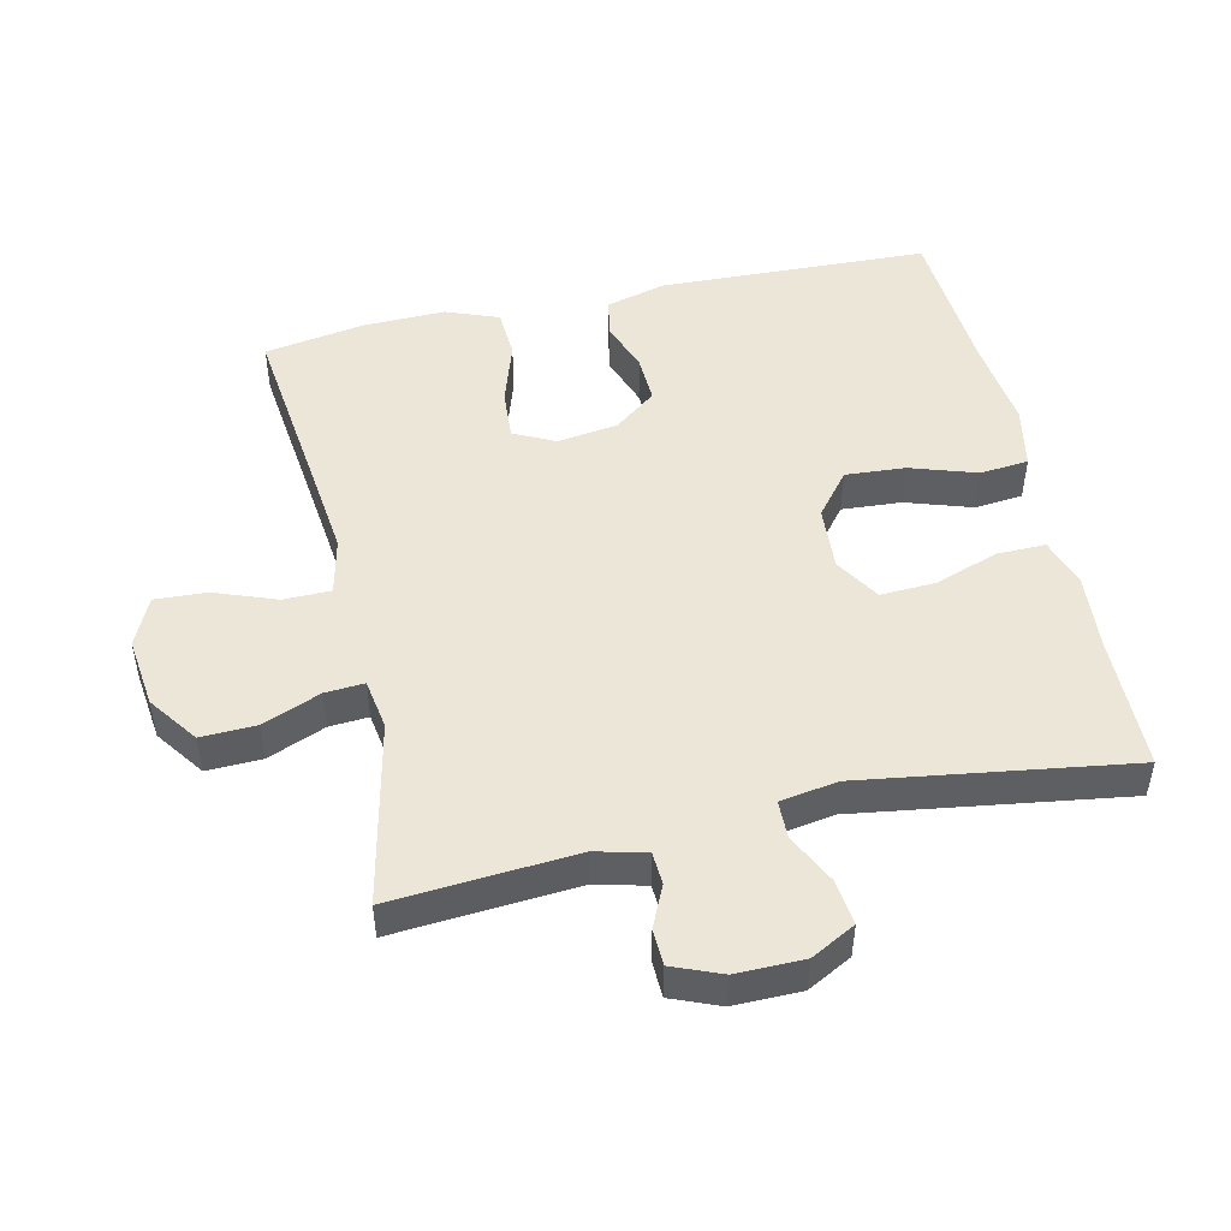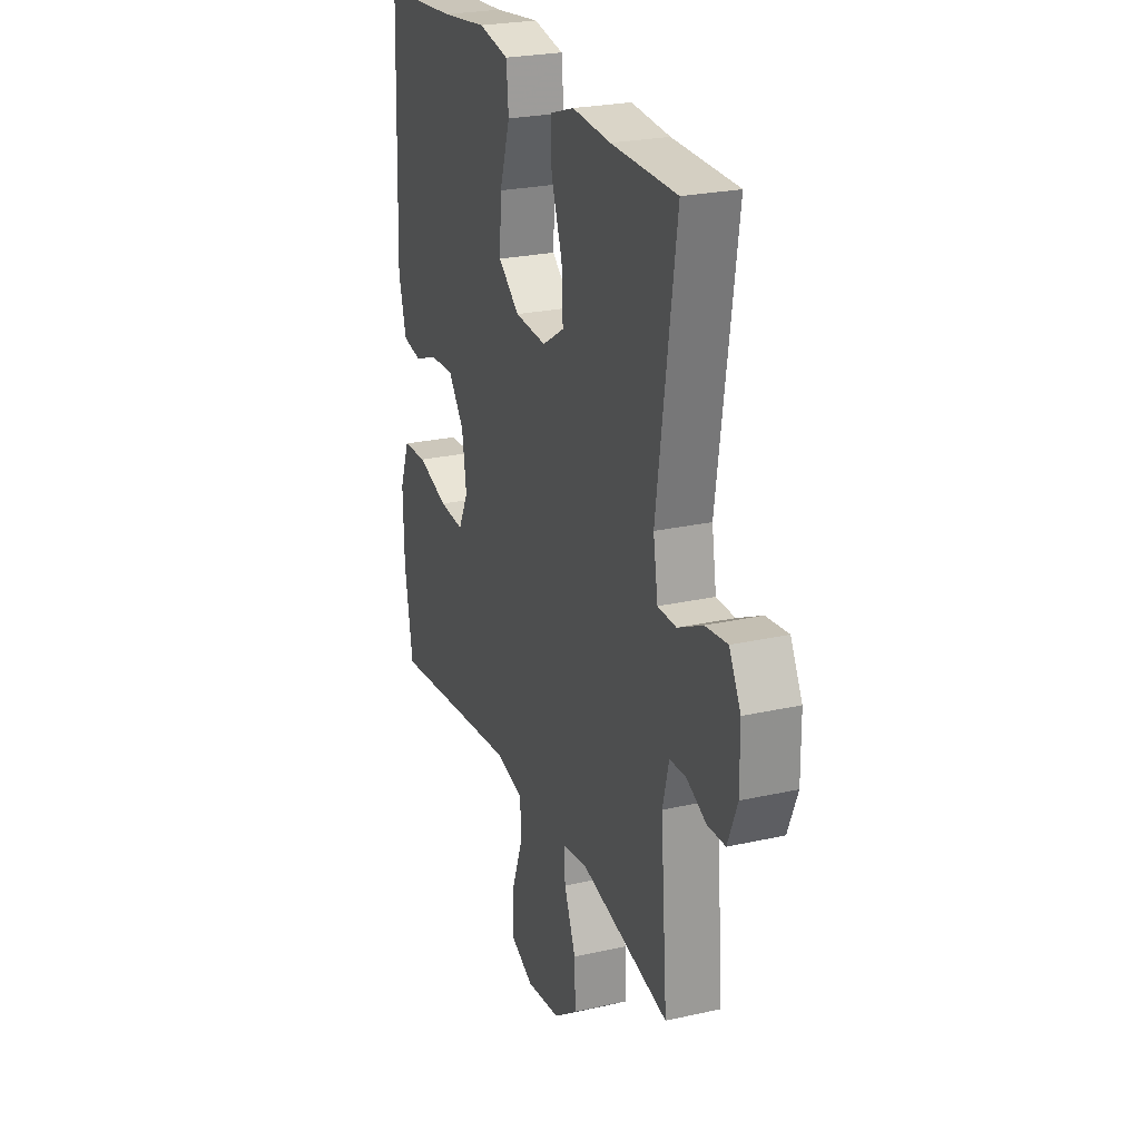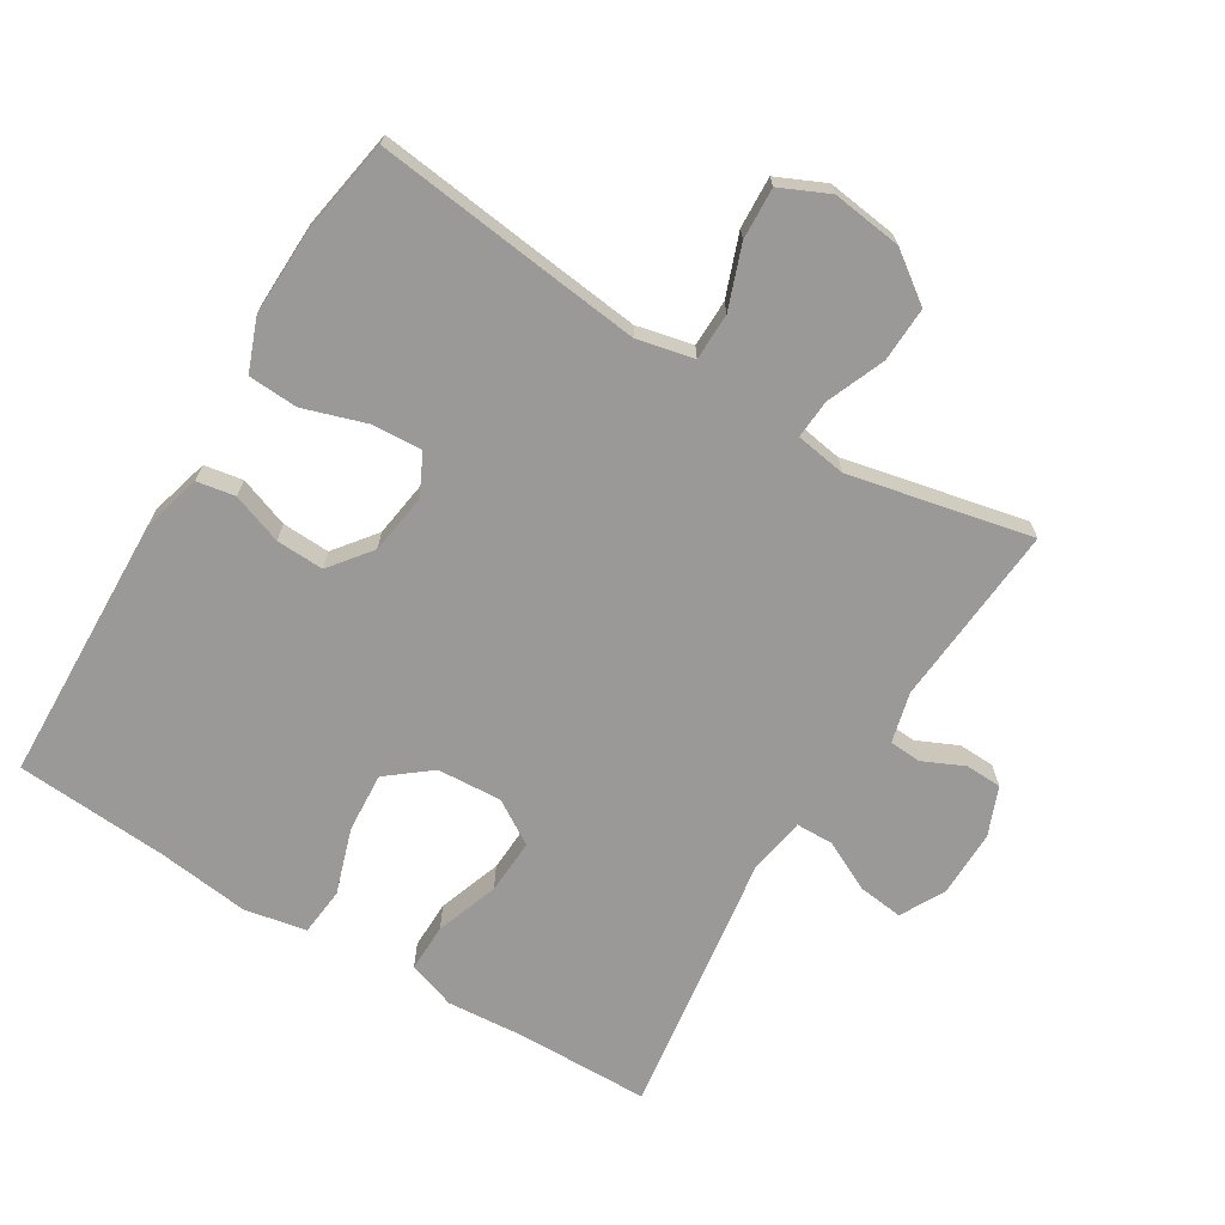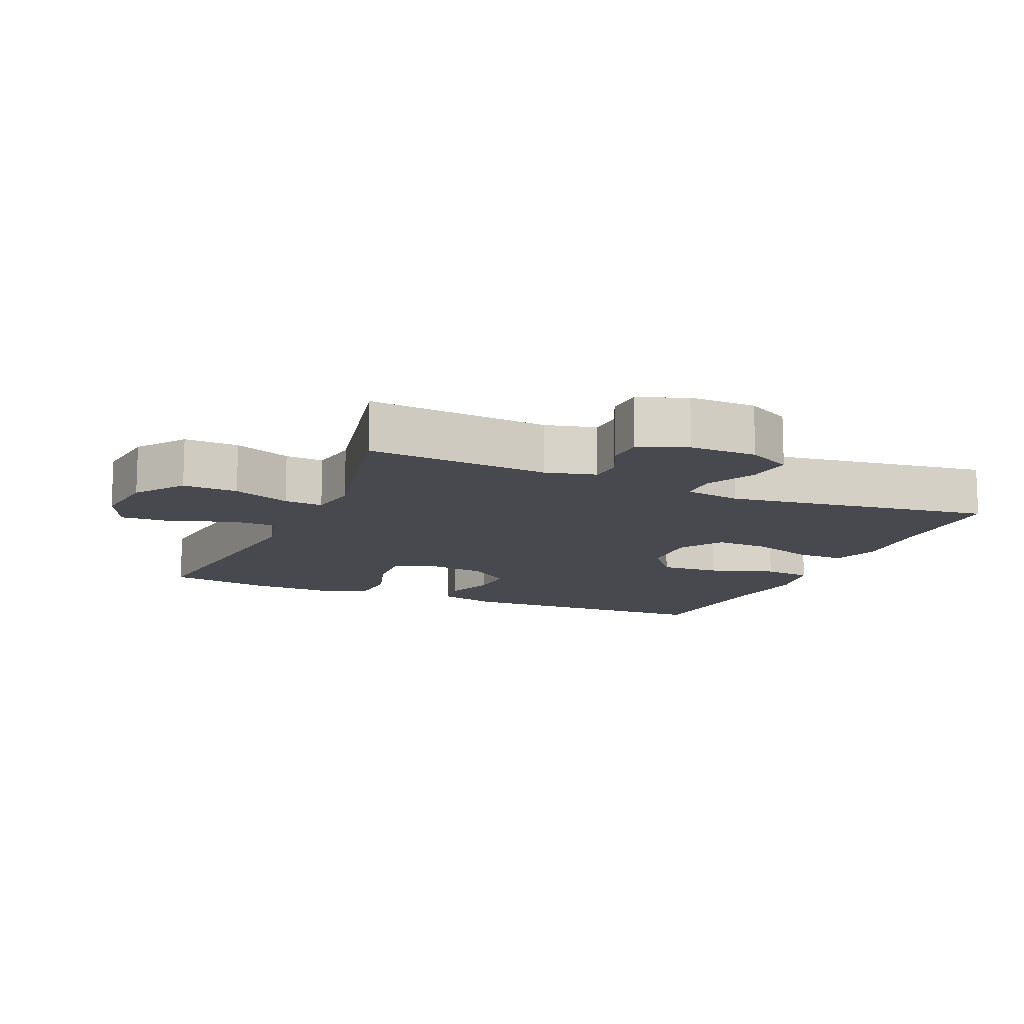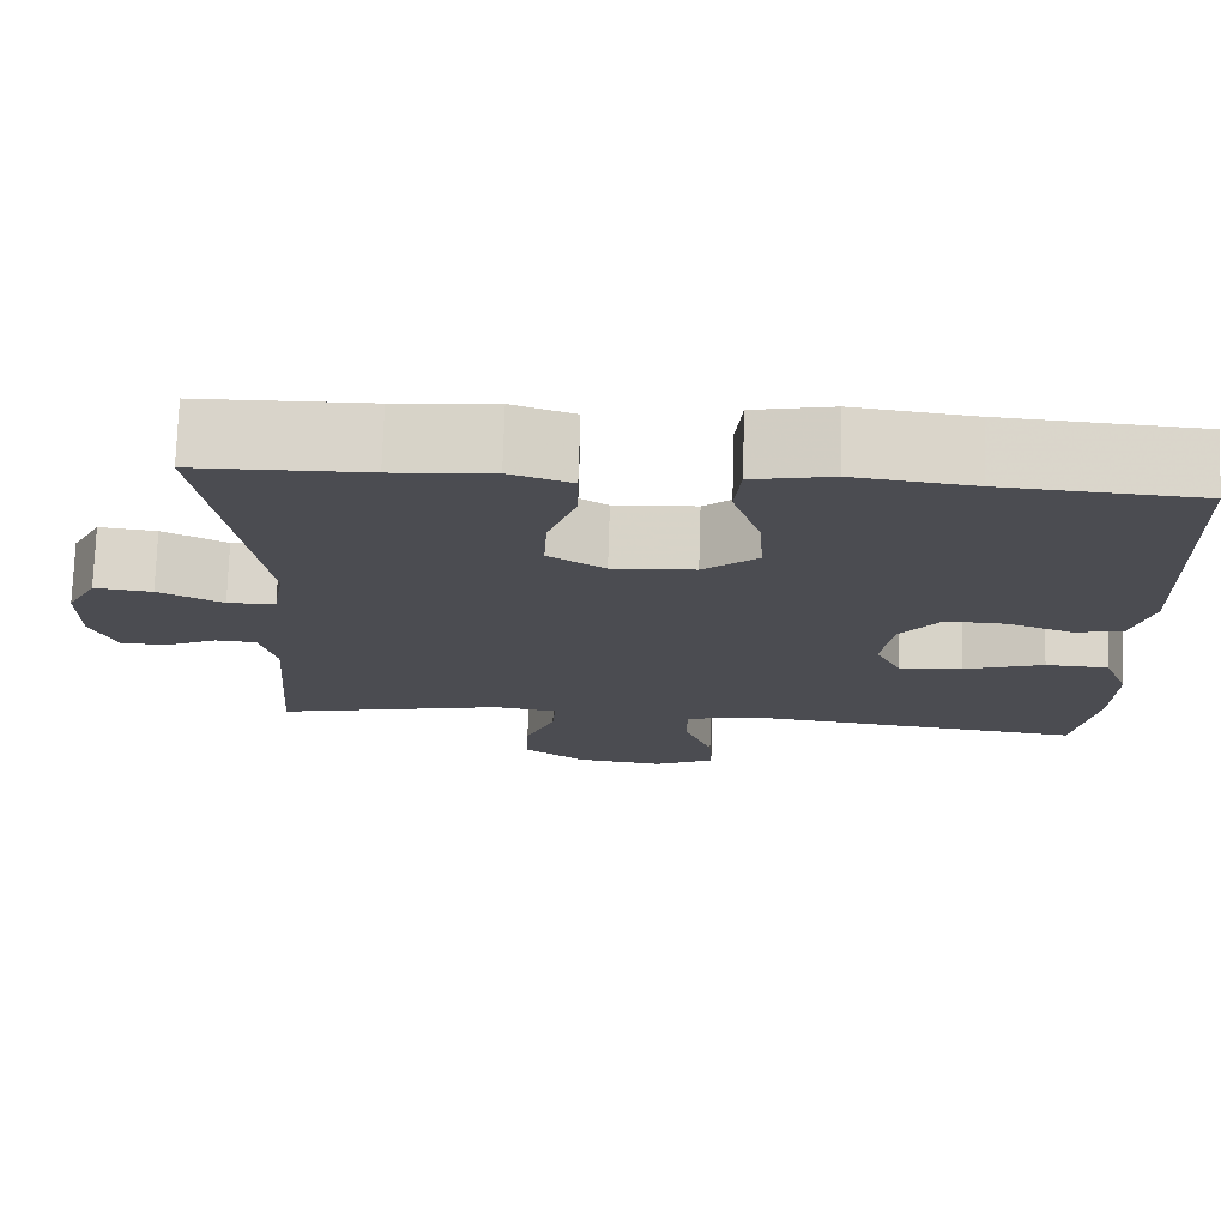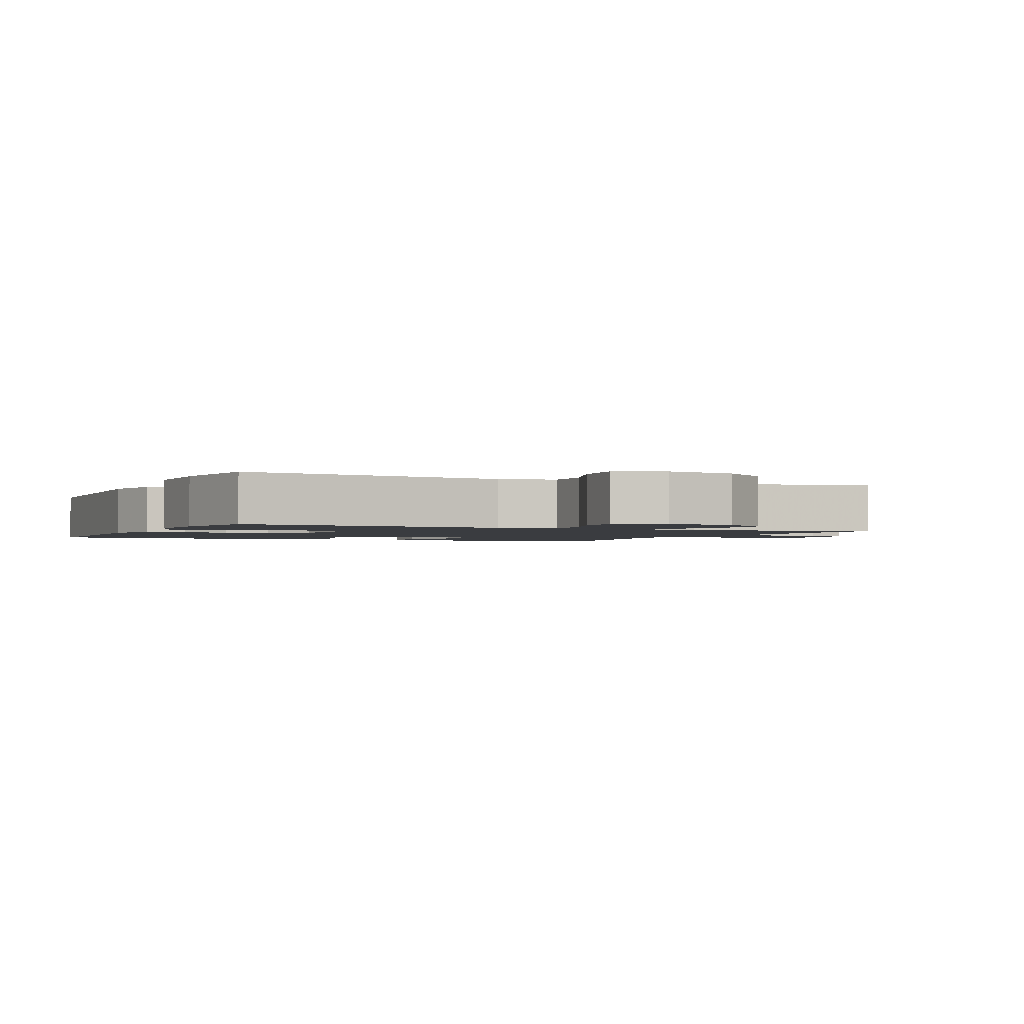
<metadata>
{"format":"obj","ext":"obj","renderer":"f3d","projection":"perspective","resolution":1024,"background":"white","views":[{"elev":48.9,"azim":-102.6,"up":"+Y"},{"elev":24.7,"azim":-110.2,"up":"+Z"},{"elev":-69.1,"azim":148.6,"up":"+Y"},{"elev":-12.6,"azim":-113.4,"up":"+Y"},{"elev":74.6,"azim":1.8,"up":"+Z"},{"elev":-1.8,"azim":155.5,"up":"+Y"}]}
</metadata>
<code>
v 0.5 0.07 0.5
v 0.514 0.07 0.099
v 0.49 0.07 0.011
v 0.433 0.07 0.001
v 0.358 0.07 0.028
v 0.287 0.07 0.031
v 0.239 0.07 -0.031
v 0.226 0.07 -0.121
v 0.256 0.07 -0.182
v 0.331 0.07 -0.177
v 0.424 0.07 -0.147
v 0.498 0.07 -0.151
v 0.528 0.07 -0.229
v 0.525 0.07 -0.351
v 0.5 0.07 -0.5
v 0.23 0.07 -0.468
v 0.099 0.07 -0.453
v 0.015 0.07 -0.472
v 0.014 0.07 -0.542
v 0.048 0.07 -0.634
v 0.052 0.07 -0.711
v -0.02 0.07 -0.744
v -0.124 0.07 -0.731
v -0.196 0.07 -0.679
v -0.193 0.07 -0.597
v -0.158 0.07 -0.511
v -0.154 0.07 -0.453
v -0.229 0.07 -0.441
v -0.5 0.07 -0.5
v -0.479 0.07 -0.228
v -0.498 0.07 -0.153
v -0.546 0.07 -0.15
v -0.607 0.07 -0.178
v -0.661 0.07 -0.176
v -0.69 0.07 -0.104
v -0.689 0.07 -0.004
v -0.654 0.07 0.062
v -0.587 0.07 0.054
v -0.512 0.07 0.017
v -0.456 0.07 0.018
v -0.442 0.07 0.103
v -0.5 0.07 0.5
v -0.302 0.07 0.503
v -0.186 0.07 0.512
v -0.114 0.07 0.488
v -0.115 0.07 0.416
v -0.148 0.07 0.322
v -0.152 0.07 0.24
v -0.086 0.07 0.199
v 0.01 0.07 0.205
v 0.074 0.07 0.256
v 0.068 0.07 0.345
v 0.036 0.07 0.443
v 0.043 0.07 0.515
v 0.135 0.07 0.533
v 0.273 0.07 0.516
v 0.5 0 0.5
v 0.514 0 0.099
v 0.49 0 0.011
v 0.433 0 0.001
v 0.358 0 0.028
v 0.287 0 0.031
v 0.239 0 -0.031
v 0.226 0 -0.121
v 0.256 0 -0.182
v 0.331 0 -0.177
v 0.424 0 -0.147
v 0.498 0 -0.151
v 0.528 0 -0.229
v 0.525 0 -0.351
v 0.5 0 -0.5
v 0.23 0 -0.468
v 0.099 0 -0.453
v 0.015 0 -0.472
v 0.014 0 -0.542
v 0.048 0 -0.634
v 0.052 0 -0.711
v -0.02 0 -0.744
v -0.124 0 -0.731
v -0.196 0 -0.679
v -0.193 0 -0.597
v -0.158 0 -0.511
v -0.154 0 -0.453
v -0.229 0 -0.441
v -0.5 0 -0.5
v -0.479 0 -0.228
v -0.498 0 -0.153
v -0.546 0 -0.15
v -0.607 0 -0.178
v -0.661 0 -0.176
v -0.69 0 -0.104
v -0.689 0 -0.004
v -0.654 0 0.062
v -0.587 0 0.054
v -0.512 0 0.017
v -0.456 0 0.018
v -0.442 0 0.103
v -0.5 0 0.5
v -0.302 0 0.503
v -0.186 0 0.512
v -0.114 0 0.488
v -0.115 0 0.416
v -0.148 0 0.322
v -0.152 0 0.24
v -0.086 0 0.199
v 0.01 0 0.205
v 0.074 0 0.256
v 0.068 0 0.345
v 0.036 0 0.443
v 0.043 0 0.515
v 0.135 0 0.533
v 0.273 0 0.516
f 53 54 55 56
f 52 53 56 1
f 51 52 1 2
f 50 51 2 3
f 49 50 3 4
f 44 45 46 47
f 43 44 47 48
f 41 42 43 48
f 40 41 48 49
f 36 37 38 39
f 36 39 40
f 35 36 40
f 32 33 34 35
f 31 32 35 40
f 30 31 40 49
f 28 29 30 49
f 23 24 25 26
f 23 26 27
f 22 23 27
f 19 20 21 22
f 18 19 22 27
f 17 18 27 28
f 13 14 15 16
f 13 16 17
f 10 11 12 13
f 9 10 13 17
f 8 9 17 28
f 49 4 5
f 49 5 6
f 7 8 28 49
f 6 7 49
f 112 111 110 109
f 57 112 109 108
f 58 57 108 107
f 59 58 107 106
f 60 59 106 105
f 103 102 101 100
f 104 103 100 99
f 104 99 98 97
f 105 104 97 96
f 95 94 93 92
f 96 95 92
f 96 92 91
f 91 90 89 88
f 96 91 88 87
f 105 96 87 86
f 105 86 85 84
f 82 81 80 79
f 83 82 79
f 83 79 78
f 78 77 76 75
f 83 78 75 74
f 84 83 74 73
f 72 71 70 69
f 73 72 69
f 69 68 67 66
f 73 69 66 65
f 84 73 65 64
f 61 60 105
f 62 61 105
f 105 84 64 63
f 105 63 62
f 1 57 58 2
f 2 58 59 3
f 3 59 60 4
f 4 60 61 5
f 5 61 62 6
f 6 62 63 7
f 7 63 64 8
f 8 64 65 9
f 9 65 66 10
f 10 66 67 11
f 11 67 68 12
f 12 68 69 13
f 13 69 70 14
f 14 70 71 15
f 15 71 72 16
f 16 72 73 17
f 17 73 74 18
f 18 74 75 19
f 19 75 76 20
f 20 76 77 21
f 21 77 78 22
f 22 78 79 23
f 23 79 80 24
f 24 80 81 25
f 25 81 82 26
f 26 82 83 27
f 27 83 84 28
f 28 84 85 29
f 29 85 86 30
f 30 86 87 31
f 31 87 88 32
f 32 88 89 33
f 33 89 90 34
f 34 90 91 35
f 35 91 92 36
f 36 92 93 37
f 37 93 94 38
f 38 94 95 39
f 39 95 96 40
f 40 96 97 41
f 41 97 98 42
f 42 98 99 43
f 43 99 100 44
f 44 100 101 45
f 45 101 102 46
f 46 102 103 47
f 47 103 104 48
f 48 104 105 49
f 49 105 106 50
f 50 106 107 51
f 51 107 108 52
f 52 108 109 53
f 53 109 110 54
f 54 110 111 55
f 55 111 112 56
f 56 112 57 1

</code>
